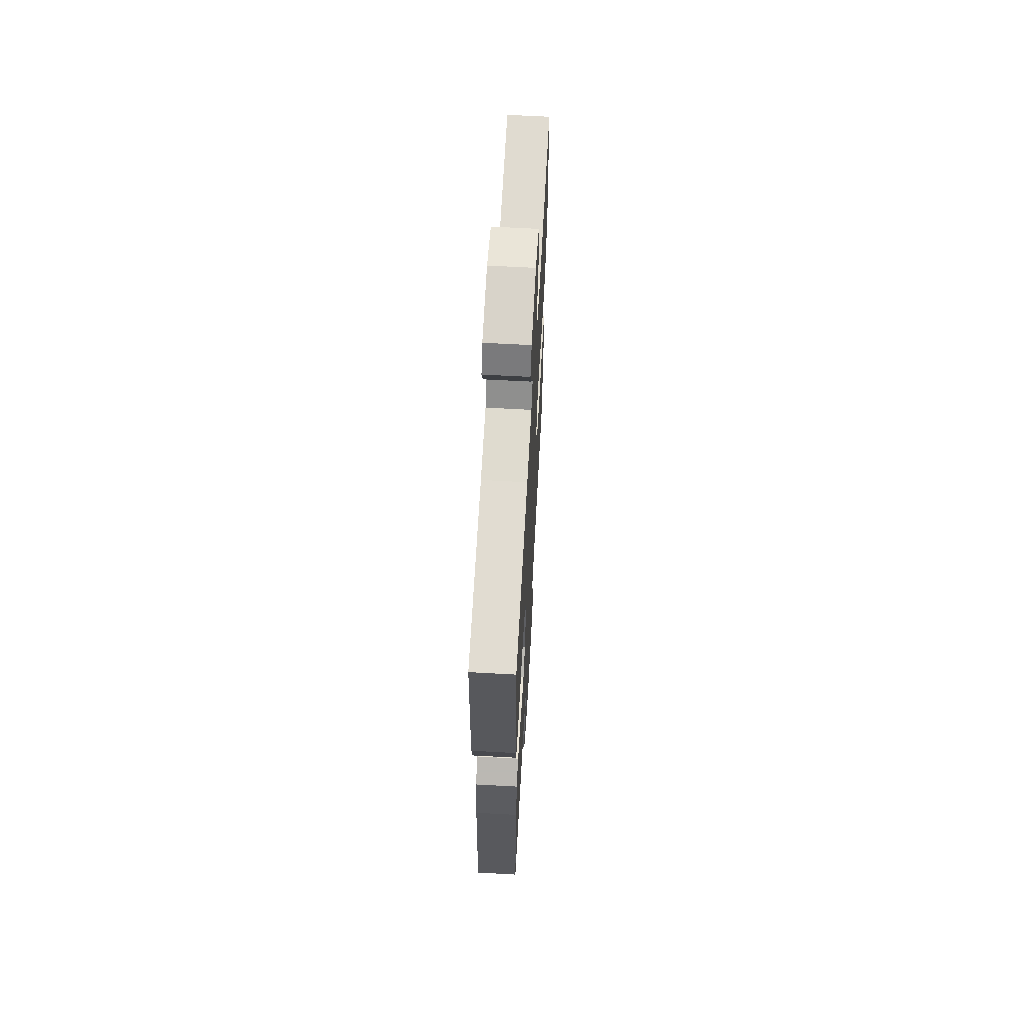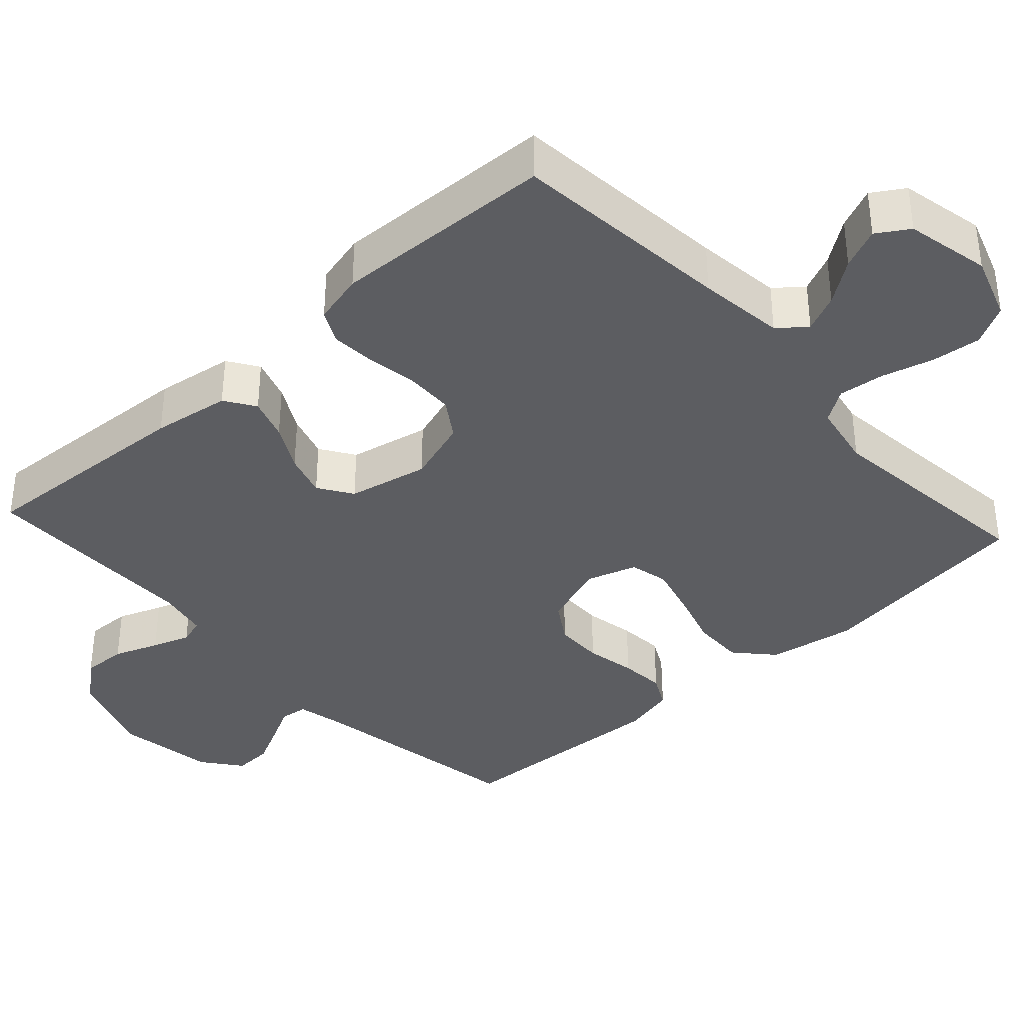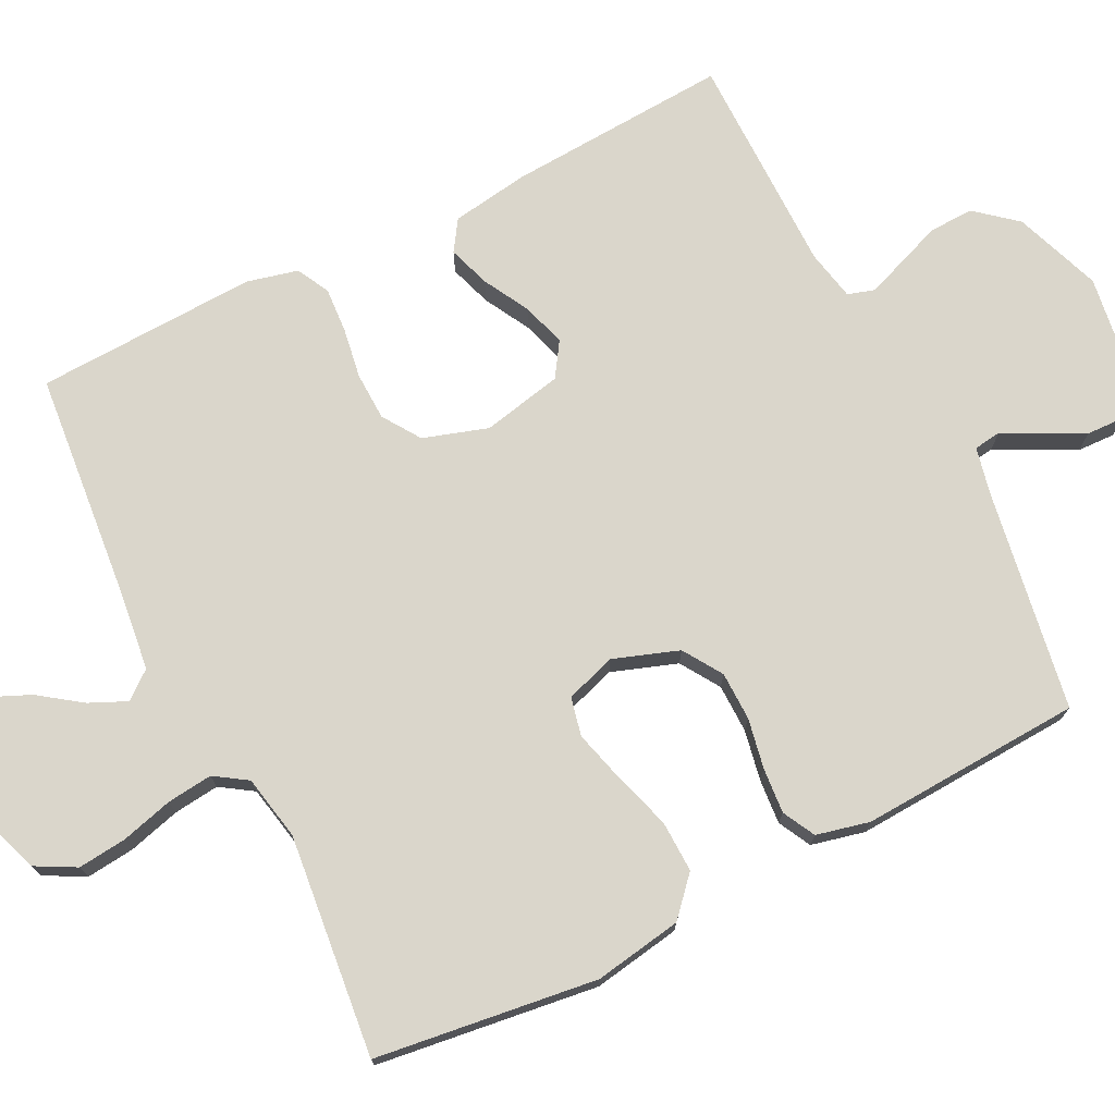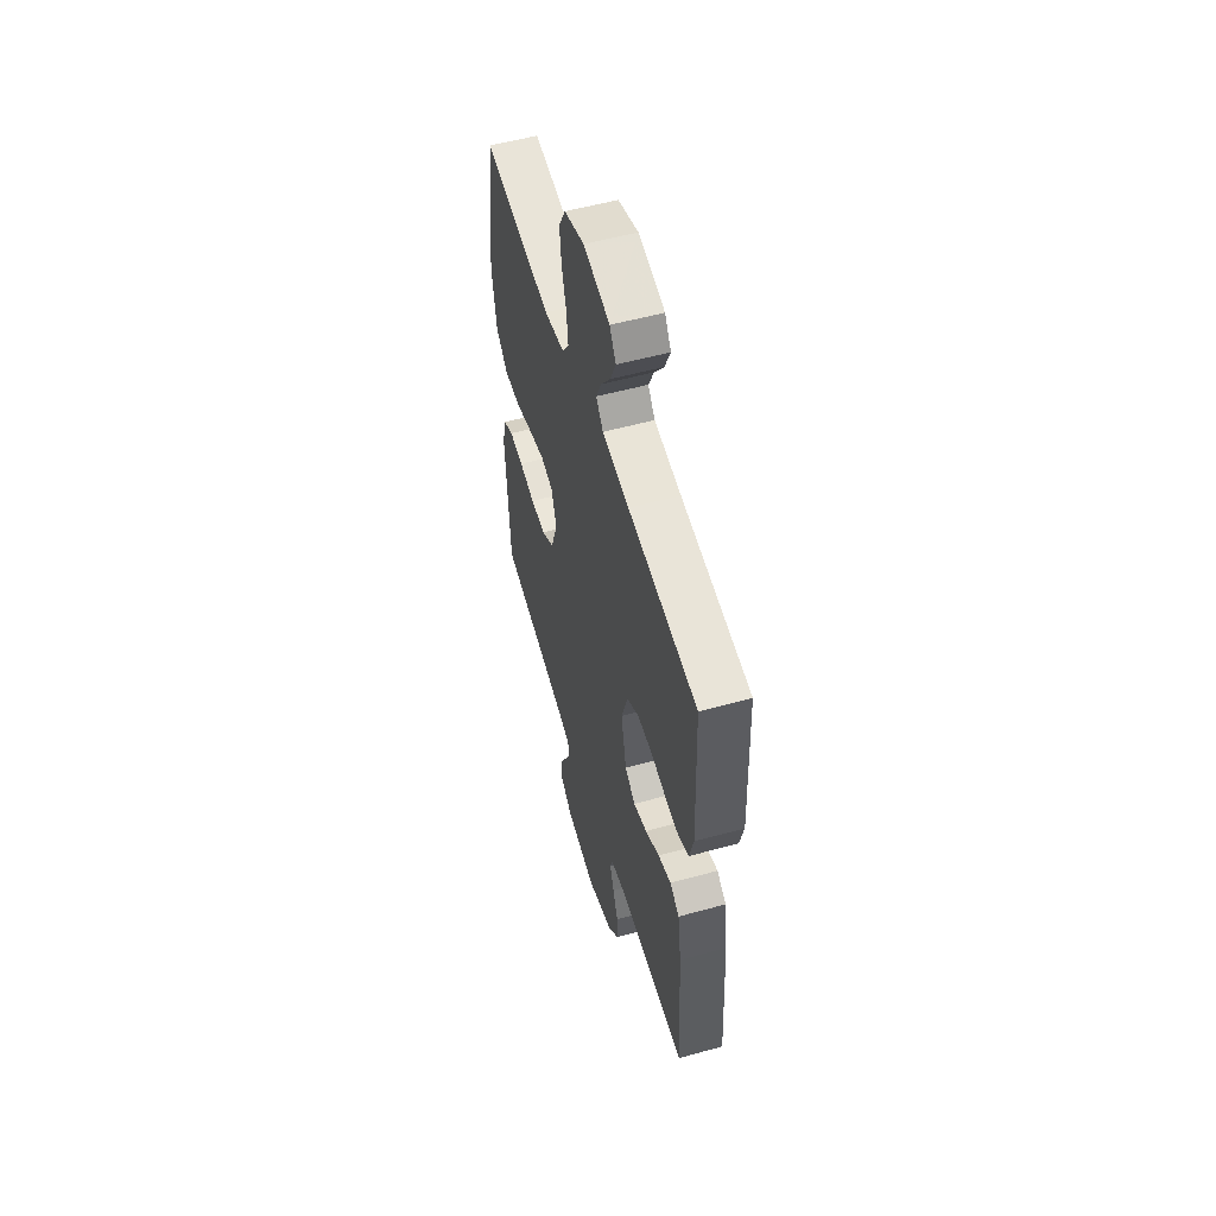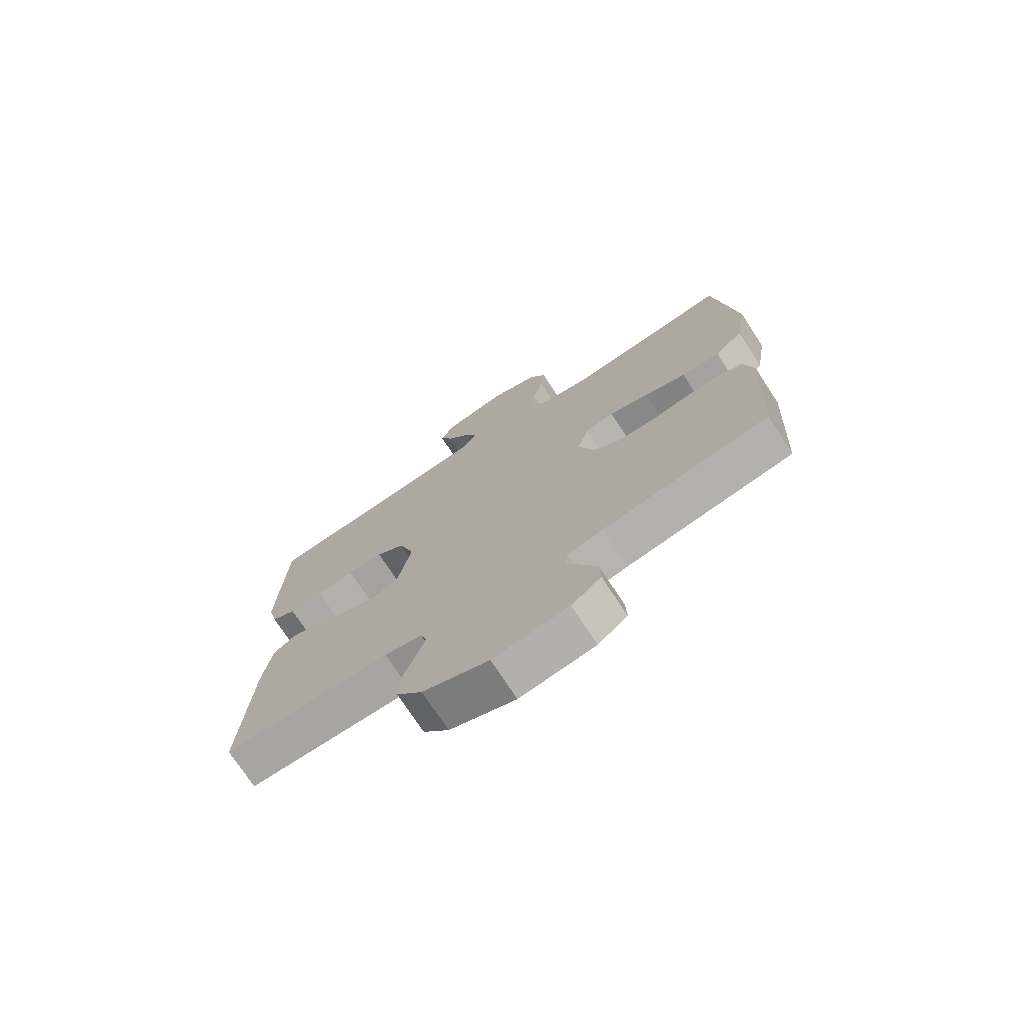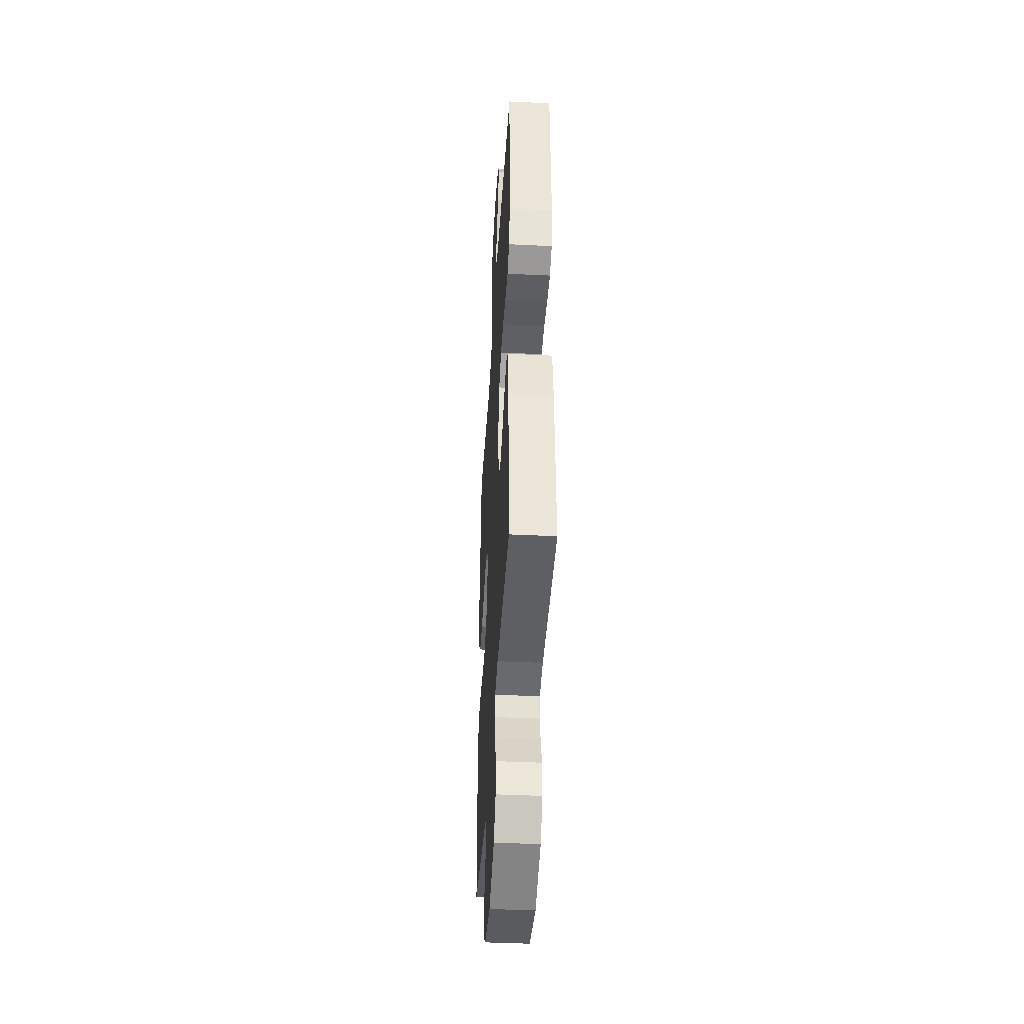
<metadata>
{"format":"obj","ext":"obj","renderer":"f3d","projection":"perspective","resolution":1024,"background":"white","views":[{"elev":63.6,"azim":-86.8,"up":"+Z"},{"elev":-37.2,"azim":-47.6,"up":"+Y"},{"elev":73.8,"azim":63.3,"up":"+Y"},{"elev":55.3,"azim":-106.2,"up":"+Z"},{"elev":-73.7,"azim":33.2,"up":"+Z"},{"elev":-41.3,"azim":-93.4,"up":"+Z"}]}
</metadata>
<code>
v -0.5 0.07 -0.5
v -0.482 0.07 -0.2
v -0.466 0.07 -0.095
v -0.425 0.07 -0.068
v -0.368 0.07 -0.087
v -0.306 0.07 -0.121
v -0.247 0.07 -0.139
v -0.201 0.07 -0.109
v -0.178 0.07 0
v -0.206 0.07 0.087
v -0.257 0.07 0.121
v -0.322 0.07 0.123
v -0.39 0.07 0.112
v -0.451 0.07 0.108
v -0.495 0.07 0.131
v -0.512 0.07 0.2
v -0.5 0.07 0.5
v -0.2 0.07 0.529
v -0.083 0.07 0.543
v -0.053 0.07 0.58
v -0.076 0.07 0.631
v -0.117 0.07 0.688
v -0.141 0.07 0.743
v -0.114 0.07 0.786
v 0 0.07 0.81
v 0.087 0.07 0.78
v 0.116 0.07 0.726
v 0.109 0.07 0.66
v 0.09 0.07 0.59
v 0.083 0.07 0.528
v 0.112 0.07 0.484
v 0.2 0.07 0.467
v 0.5 0.07 0.5
v 0.539 0.07 0.2
v 0.519 0.07 0.081
v 0.468 0.07 0.035
v 0.398 0.07 0.037
v 0.321 0.07 0.061
v 0.25 0.07 0.08
v 0.198 0.07 0.068
v 0.176 0.07 0
v 0.207 0.07 -0.088
v 0.26 0.07 -0.122
v 0.326 0.07 -0.123
v 0.394 0.07 -0.11
v 0.455 0.07 -0.105
v 0.499 0.07 -0.128
v 0.516 0.07 -0.2
v 0.5 0.07 -0.5
v 0.2 0.07 -0.55
v 0.137 0.07 -0.564
v 0.132 0.07 -0.601
v 0.158 0.07 -0.651
v 0.186 0.07 -0.707
v 0.188 0.07 -0.759
v 0.135 0.07 -0.8
v 0 0.07 -0.82
v -0.118 0.07 -0.777
v -0.164 0.07 -0.722
v -0.162 0.07 -0.661
v -0.139 0.07 -0.601
v -0.121 0.07 -0.55
v -0.132 0.07 -0.515
v -0.2 0.07 -0.501
v -0.5 0 -0.5
v -0.482 0 -0.2
v -0.466 0 -0.095
v -0.425 0 -0.068
v -0.368 0 -0.087
v -0.306 0 -0.121
v -0.247 0 -0.139
v -0.201 0 -0.109
v -0.178 0 0
v -0.206 0 0.087
v -0.257 0 0.121
v -0.322 0 0.123
v -0.39 0 0.112
v -0.451 0 0.108
v -0.495 0 0.131
v -0.512 0 0.2
v -0.5 0 0.5
v -0.2 0 0.529
v -0.083 0 0.543
v -0.053 0 0.58
v -0.076 0 0.631
v -0.117 0 0.688
v -0.141 0 0.743
v -0.114 0 0.786
v 0 0 0.81
v 0.087 0 0.78
v 0.116 0 0.726
v 0.109 0 0.66
v 0.09 0 0.59
v 0.083 0 0.528
v 0.112 0 0.484
v 0.2 0 0.467
v 0.5 0 0.5
v 0.539 0 0.2
v 0.519 0 0.081
v 0.468 0 0.035
v 0.398 0 0.037
v 0.321 0 0.061
v 0.25 0 0.08
v 0.198 0 0.068
v 0.176 0 0
v 0.207 0 -0.088
v 0.26 0 -0.122
v 0.326 0 -0.123
v 0.394 0 -0.11
v 0.455 0 -0.105
v 0.499 0 -0.128
v 0.516 0 -0.2
v 0.5 0 -0.5
v 0.2 0 -0.55
v 0.137 0 -0.564
v 0.132 0 -0.601
v 0.158 0 -0.651
v 0.186 0 -0.707
v 0.188 0 -0.759
v 0.135 0 -0.8
v 0 0 -0.82
v -0.118 0 -0.777
v -0.164 0 -0.722
v -0.162 0 -0.661
v -0.139 0 -0.601
v -0.121 0 -0.55
v -0.132 0 -0.515
v -0.2 0 -0.501
f 59 60 61
f 58 59 61
f 57 58 61
f 56 57 61
f 55 56 61
f 54 55 61
f 53 54 61
f 52 53 61
f 51 52 61 62
f 50 51 62 63
f 50 63 64
f 49 50 64
f 48 49 64
f 47 48 64
f 46 47 64
f 45 46 64
f 44 45 64
f 36 37 38
f 35 36 38
f 34 35 38
f 33 34 38
f 32 33 38
f 31 32 38 39
f 30 31 39 40
f 27 28 29
f 26 27 29
f 25 26 29
f 24 25 29
f 23 24 29
f 22 23 29
f 21 22 29
f 20 21 29 30
f 30 40 41
f 20 30 41
f 19 20 41
f 16 17 18
f 15 16 18
f 14 15 18
f 13 14 18
f 12 13 18
f 11 12 18 19
f 4 5 6
f 3 4 6
f 2 3 6
f 1 2 6
f 64 1 6
f 64 6 7
f 43 44 64 7
f 42 43 7 8
f 19 41 42
f 11 19 42
f 10 11 42
f 9 10 42
f 8 9 42
f 125 124 123
f 125 123 122
f 125 122 121
f 125 121 120
f 125 120 119
f 125 119 118
f 125 118 117
f 125 117 116
f 126 125 116 115
f 127 126 115 114
f 128 127 114
f 128 114 113
f 128 113 112
f 128 112 111
f 128 111 110
f 128 110 109
f 128 109 108
f 102 101 100
f 102 100 99
f 102 99 98
f 102 98 97
f 102 97 96
f 103 102 96 95
f 104 103 95 94
f 93 92 91
f 93 91 90
f 93 90 89
f 93 89 88
f 93 88 87
f 93 87 86
f 93 86 85
f 94 93 85 84
f 105 104 94
f 105 94 84
f 105 84 83
f 82 81 80
f 82 80 79
f 82 79 78
f 82 78 77
f 82 77 76
f 83 82 76 75
f 70 69 68
f 70 68 67
f 70 67 66
f 70 66 65
f 70 65 128
f 71 70 128
f 71 128 108 107
f 72 71 107 106
f 106 105 83
f 106 83 75
f 106 75 74
f 106 74 73
f 106 73 72
f 1 65 66 2
f 2 66 67 3
f 3 67 68 4
f 4 68 69 5
f 5 69 70 6
f 6 70 71 7
f 7 71 72 8
f 8 72 73 9
f 9 73 74 10
f 10 74 75 11
f 11 75 76 12
f 12 76 77 13
f 13 77 78 14
f 14 78 79 15
f 15 79 80 16
f 16 80 81 17
f 17 81 82 18
f 18 82 83 19
f 19 83 84 20
f 20 84 85 21
f 21 85 86 22
f 22 86 87 23
f 23 87 88 24
f 24 88 89 25
f 25 89 90 26
f 26 90 91 27
f 27 91 92 28
f 28 92 93 29
f 29 93 94 30
f 30 94 95 31
f 31 95 96 32
f 32 96 97 33
f 33 97 98 34
f 34 98 99 35
f 35 99 100 36
f 36 100 101 37
f 37 101 102 38
f 38 102 103 39
f 39 103 104 40
f 40 104 105 41
f 41 105 106 42
f 42 106 107 43
f 43 107 108 44
f 44 108 109 45
f 45 109 110 46
f 46 110 111 47
f 47 111 112 48
f 48 112 113 49
f 49 113 114 50
f 50 114 115 51
f 51 115 116 52
f 52 116 117 53
f 53 117 118 54
f 54 118 119 55
f 55 119 120 56
f 56 120 121 57
f 57 121 122 58
f 58 122 123 59
f 59 123 124 60
f 60 124 125 61
f 61 125 126 62
f 62 126 127 63
f 63 127 128 64
f 64 128 65 1

</code>
